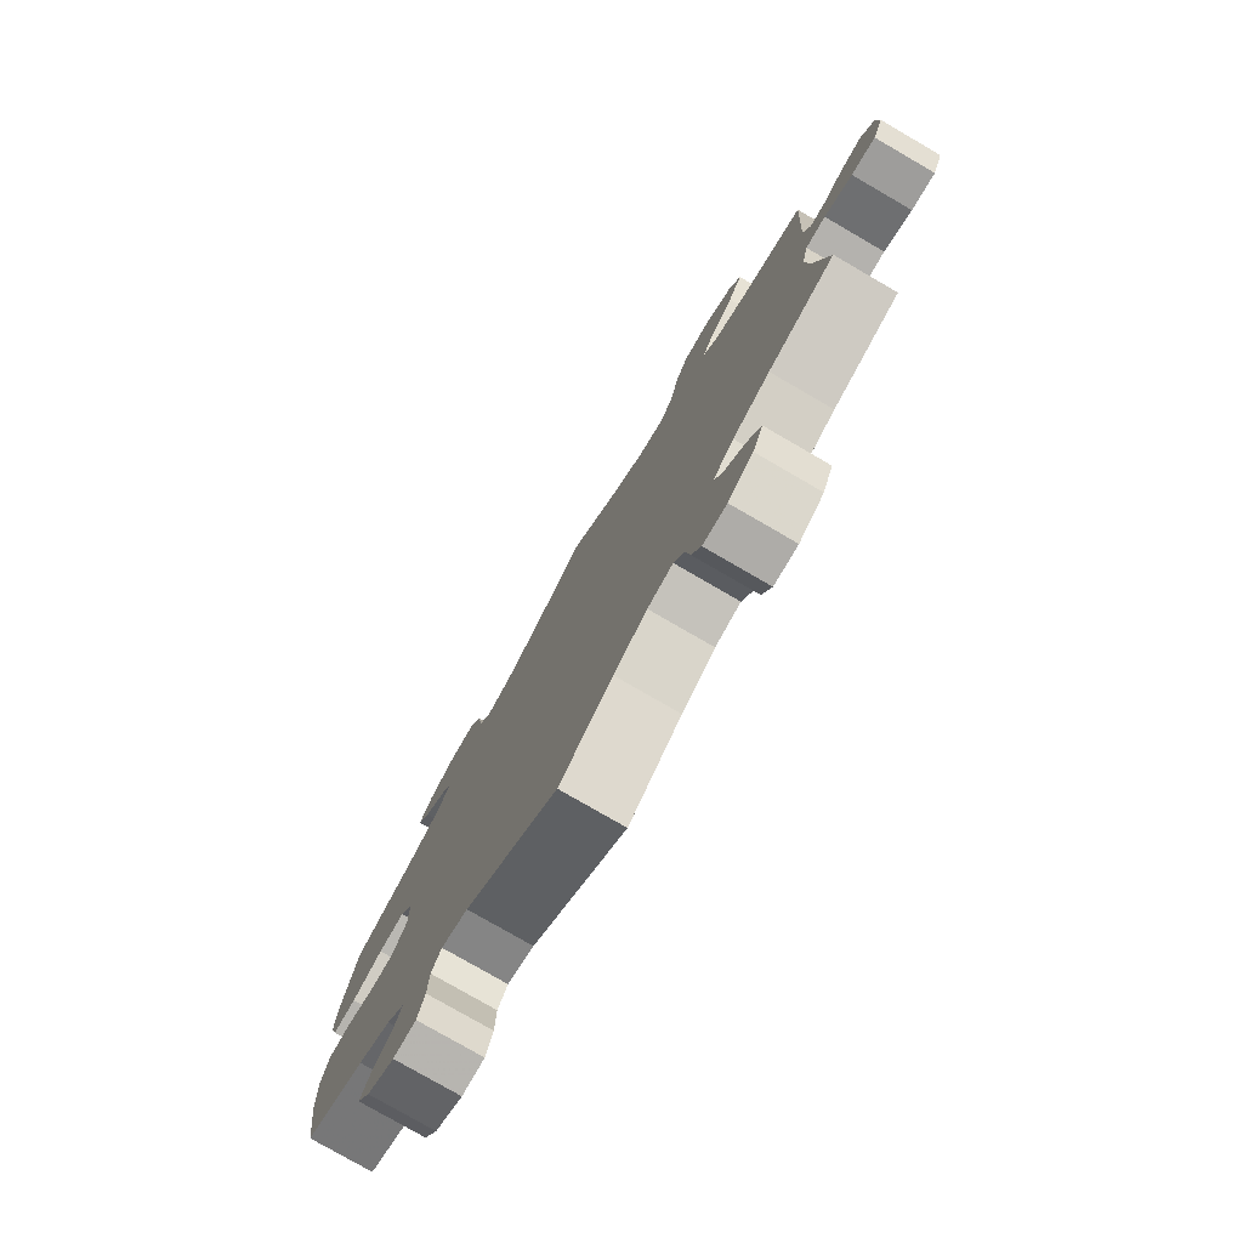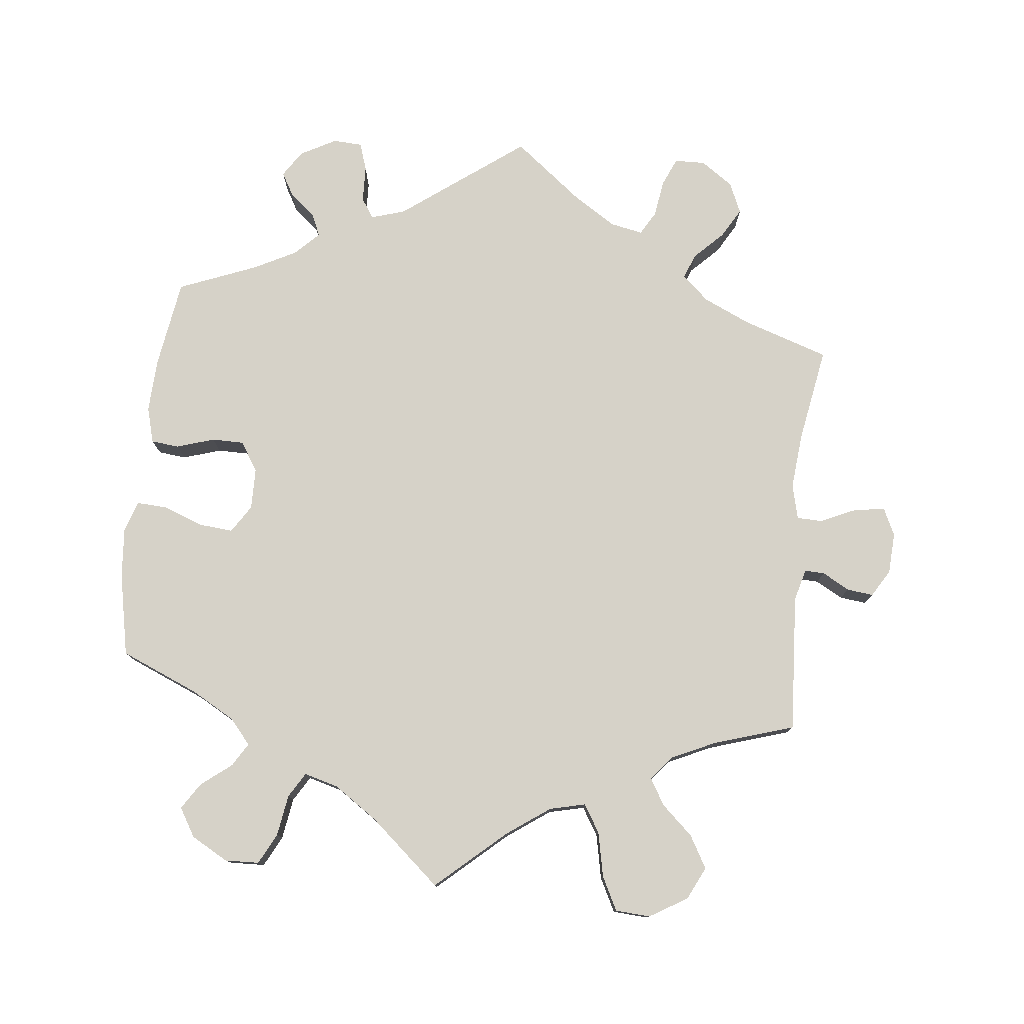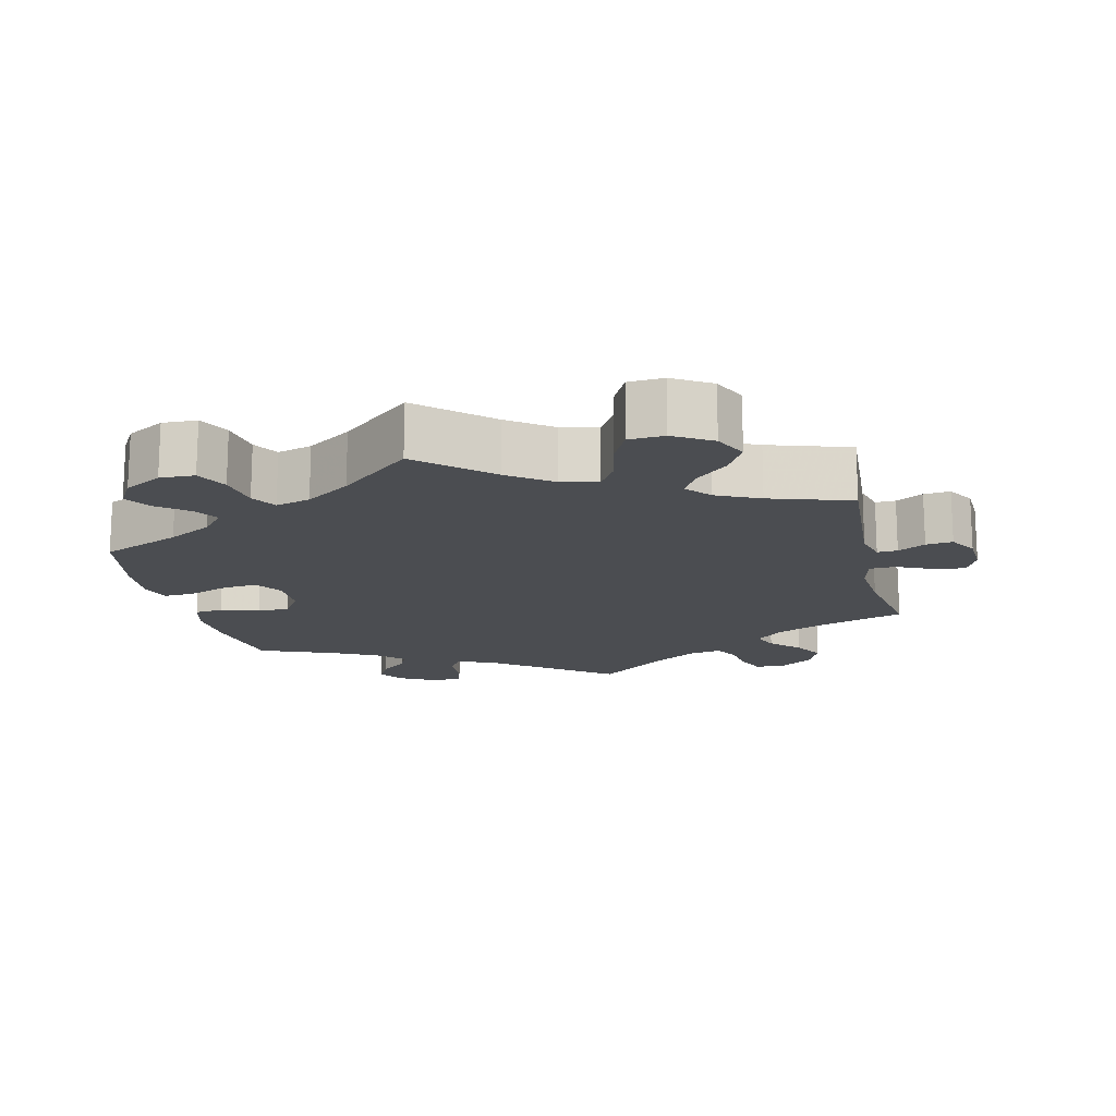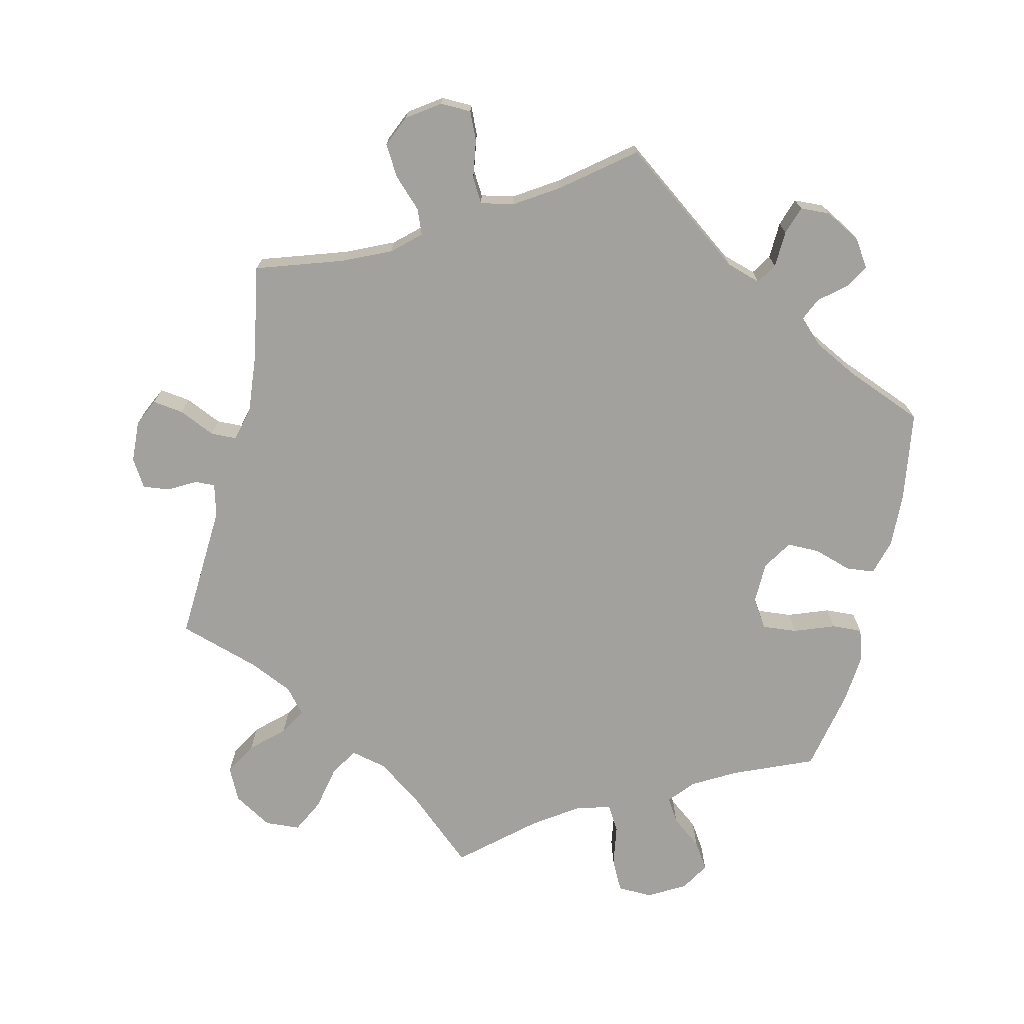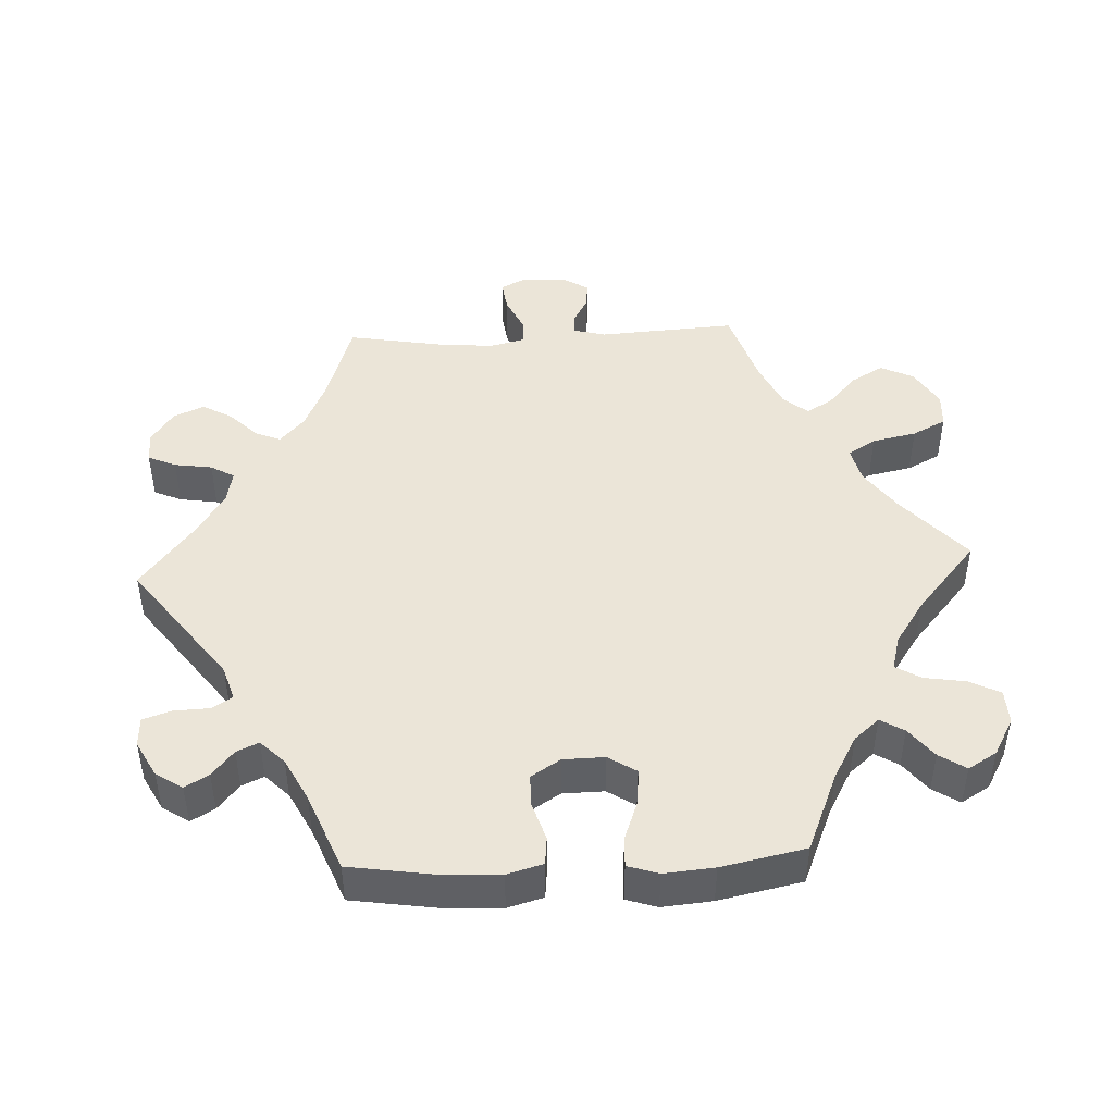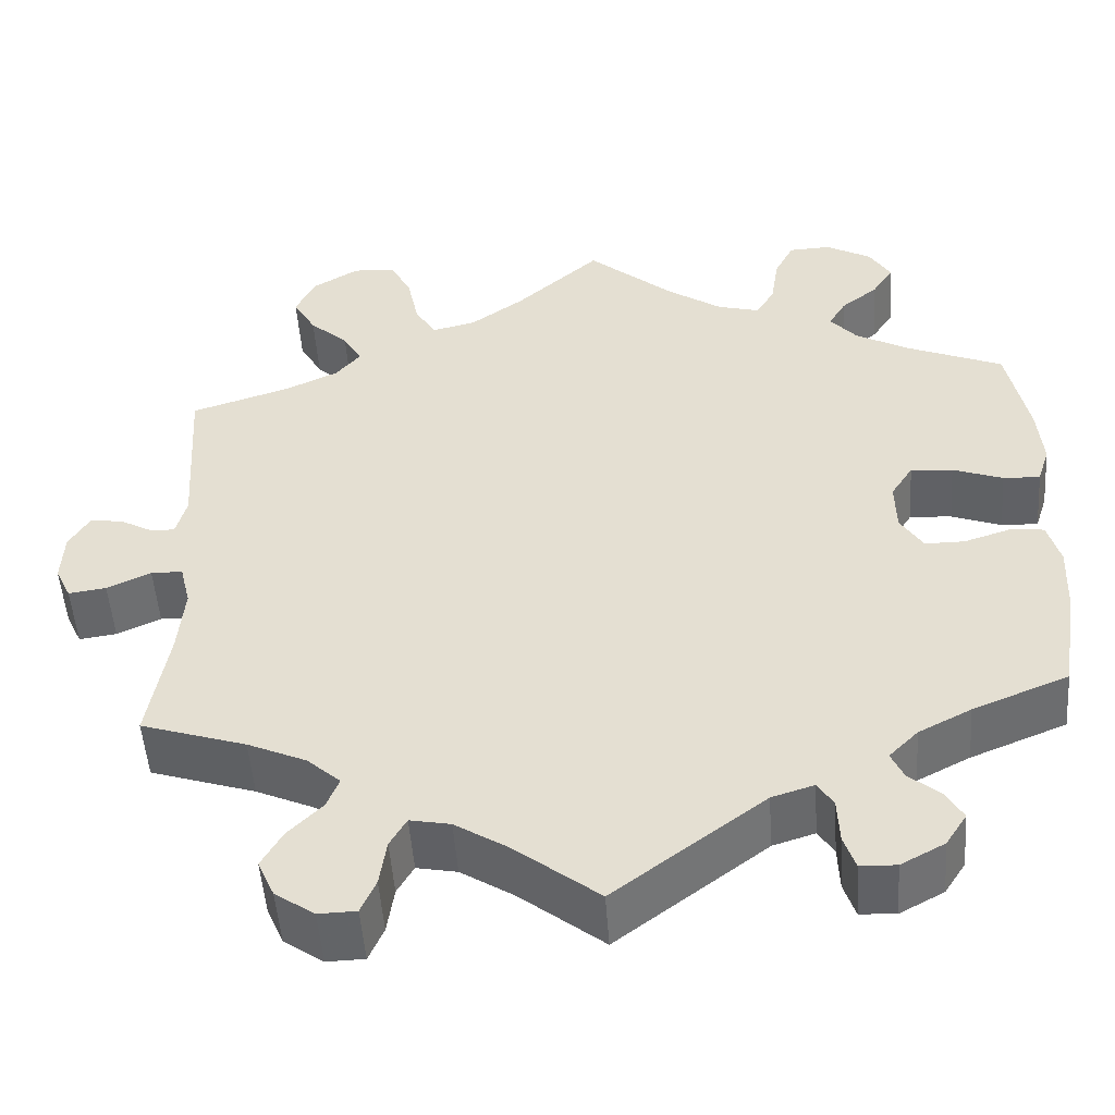
<metadata>
{"format":"obj","ext":"obj","renderer":"f3d","projection":"perspective","resolution":1024,"background":"white","views":[{"elev":-78.2,"azim":59.9,"up":"+Z"},{"elev":77.8,"azim":6.3,"up":"+Y"},{"elev":-15.9,"azim":13.3,"up":"+Y"},{"elev":-72.1,"azim":167.0,"up":"+Y"},{"elev":45.8,"azim":-92.8,"up":"+Y"},{"elev":-50.9,"azim":-175.9,"up":"+Z"}]}
</metadata>
<code>
v 0.096 0.07 0.492
v 0.156 0.07 0.449
v 0.206 0.07 0.437
v 0.23 0.07 0.476
v 0.243 0.07 0.538
v 0.267 0.07 0.585
v 0.316 0.07 0.588
v 0.369 0.07 0.556
v 0.391 0.07 0.51
v 0.365 0.07 0.465
v 0.321 0.07 0.425
v 0.299 0.07 0.388
v 0.328 0.07 0.354
v 0.388 0.07 0.326
v 0.501 0.07 0.29
v 0.489 0.07 0.097
v 0.501 0.07 0.052
v 0.529 0.07 0.053
v 0.567 0.07 0.074
v 0.604 0.07 0.078
v 0.627 0.07 0.04
v 0.63 0.07 -0.018
v 0.612 0.07 -0.056
v 0.569 0.07 -0.05
v 0.519 0.07 -0.027
v 0.483 0.07 -0.028
v 0.471 0.07 -0.077
v 0.478 0.07 -0.155
v 0.501 0.07 -0.289
v 0.381 0.07 -0.328
v 0.314 0.07 -0.358
v 0.276 0.07 -0.392
v 0.29 0.07 -0.427
v 0.329 0.07 -0.466
v 0.353 0.07 -0.508
v 0.334 0.07 -0.551
v 0.289 0.07 -0.582
v 0.246 0.07 -0.581
v 0.229 0.07 -0.542
v 0.221 0.07 -0.489
v 0.202 0.07 -0.456
v 0.156 0.07 -0.465
v 0.096 0.07 -0.503
v 0 0.07 -0.578
v -0.171 0.07 -0.45
v -0.219 0.07 -0.435
v -0.237 0.07 -0.463
v -0.239 0.07 -0.514
v -0.252 0.07 -0.553
v -0.293 0.07 -0.555
v -0.343 0.07 -0.528
v -0.367 0.07 -0.491
v -0.348 0.07 -0.458
v -0.312 0.07 -0.428
v -0.298 0.07 -0.397
v -0.331 0.07 -0.364
v -0.391 0.07 -0.333
v -0.5 0.07 -0.289
v -0.519 0.07 -0.164
v -0.522 0.07 -0.089
v -0.508 0.07 -0.039
v -0.469 0.07 -0.035
v -0.416 0.07 -0.052
v -0.371 0.07 -0.052
v -0.345 0.07 -0.011
v -0.344 0.07 0.047
v -0.369 0.07 0.086
v -0.417 0.07 0.082
v -0.474 0.07 0.061
v -0.516 0.07 0.059
v -0.53 0.07 0.102
v -0.524 0.07 0.172
v -0.5 0.07 0.289
v -0.39 0.07 0.335
v -0.329 0.07 0.369
v -0.299 0.07 0.404
v -0.319 0.07 0.437
v -0.361 0.07 0.47
v -0.385 0.07 0.507
v -0.361 0.07 0.547
v -0.309 0.07 0.576
v -0.261 0.07 0.574
v -0.239 0.07 0.531
v -0.23 0.07 0.473
v -0.209 0.07 0.438
v -0.161 0.07 0.451
v -0.099 0.07 0.493
v 0 0.07 0.578
v 0.096 0 0.492
v 0.156 0 0.449
v 0.206 0 0.437
v 0.23 0 0.476
v 0.243 0 0.538
v 0.267 0 0.585
v 0.316 0 0.588
v 0.369 0 0.556
v 0.391 0 0.51
v 0.365 0 0.465
v 0.321 0 0.425
v 0.299 0 0.388
v 0.328 0 0.354
v 0.388 0 0.326
v 0.501 0 0.29
v 0.489 0 0.097
v 0.501 0 0.052
v 0.529 0 0.053
v 0.567 0 0.074
v 0.604 0 0.078
v 0.627 0 0.04
v 0.63 0 -0.018
v 0.612 0 -0.056
v 0.569 0 -0.05
v 0.519 0 -0.027
v 0.483 0 -0.028
v 0.471 0 -0.077
v 0.478 0 -0.155
v 0.501 0 -0.289
v 0.381 0 -0.328
v 0.314 0 -0.358
v 0.276 0 -0.392
v 0.29 0 -0.427
v 0.329 0 -0.466
v 0.353 0 -0.508
v 0.334 0 -0.551
v 0.289 0 -0.582
v 0.246 0 -0.581
v 0.229 0 -0.542
v 0.221 0 -0.489
v 0.202 0 -0.456
v 0.156 0 -0.465
v 0.096 0 -0.503
v 0 0 -0.578
v -0.171 0 -0.45
v -0.219 0 -0.435
v -0.237 0 -0.463
v -0.239 0 -0.514
v -0.252 0 -0.553
v -0.293 0 -0.555
v -0.343 0 -0.528
v -0.367 0 -0.491
v -0.348 0 -0.458
v -0.312 0 -0.428
v -0.298 0 -0.397
v -0.331 0 -0.364
v -0.391 0 -0.333
v -0.5 0 -0.289
v -0.519 0 -0.164
v -0.522 0 -0.089
v -0.508 0 -0.039
v -0.469 0 -0.035
v -0.416 0 -0.052
v -0.371 0 -0.052
v -0.345 0 -0.011
v -0.344 0 0.047
v -0.369 0 0.086
v -0.417 0 0.082
v -0.474 0 0.061
v -0.516 0 0.059
v -0.53 0 0.102
v -0.524 0 0.172
v -0.5 0 0.289
v -0.39 0 0.335
v -0.329 0 0.369
v -0.299 0 0.404
v -0.319 0 0.437
v -0.361 0 0.47
v -0.385 0 0.507
v -0.361 0 0.547
v -0.309 0 0.576
v -0.261 0 0.574
v -0.239 0 0.531
v -0.23 0 0.473
v -0.209 0 0.438
v -0.161 0 0.451
v -0.099 0 0.493
v 0 0 0.578
f 87 88 1
f 86 87 1 2
f 85 86 2 3
f 81 82 83 84
f 81 84 85
f 80 81 85
f 77 78 79 80
f 76 77 80 85
f 75 76 85 3
f 71 72 73 74
f 71 74 75 3
f 68 69 70 71
f 67 68 71 3
f 60 61 62 63
f 60 63 64
f 57 58 59 60
f 56 57 60 64
f 55 56 64 65
f 51 52 53 54
f 51 54 55
f 50 51 55
f 47 48 49 50
f 47 50 55
f 46 47 55 65
f 43 44 45
f 42 43 45 46
f 41 42 46 65
f 37 38 39 40
f 37 40 41
f 36 37 41
f 33 34 35 36
f 32 33 36 41
f 31 32 41 65
f 28 29 30
f 27 28 30 31
f 26 27 31 65
f 22 23 24 25
f 18 19 20 21
f 17 18 21 22
f 14 15 16
f 13 14 16 17
f 12 13 17
f 8 9 10 11
f 8 11 12
f 7 8 12
f 4 5 6 7
f 3 4 7 12
f 66 67 3 12
f 17 22 25 26
f 26 65 66
f 12 17 26 66
f 89 176 175
f 90 89 175 174
f 91 90 174 173
f 172 171 170 169
f 173 172 169
f 173 169 168
f 168 167 166 165
f 173 168 165 164
f 91 173 164 163
f 162 161 160 159
f 91 163 162 159
f 159 158 157 156
f 91 159 156 155
f 151 150 149 148
f 152 151 148
f 148 147 146 145
f 152 148 145 144
f 153 152 144 143
f 142 141 140 139
f 143 142 139
f 143 139 138
f 138 137 136 135
f 143 138 135
f 153 143 135 134
f 133 132 131
f 134 133 131 130
f 153 134 130 129
f 128 127 126 125
f 129 128 125
f 129 125 124
f 124 123 122 121
f 129 124 121 120
f 153 129 120 119
f 118 117 116
f 119 118 116 115
f 153 119 115 114
f 113 112 111 110
f 109 108 107 106
f 110 109 106 105
f 104 103 102
f 105 104 102 101
f 105 101 100
f 99 98 97 96
f 100 99 96
f 100 96 95
f 95 94 93 92
f 100 95 92 91
f 100 91 155 154
f 114 113 110 105
f 154 153 114
f 154 114 105 100
f 1 89 90 2
f 2 90 91 3
f 3 91 92 4
f 4 92 93 5
f 5 93 94 6
f 6 94 95 7
f 7 95 96 8
f 8 96 97 9
f 9 97 98 10
f 10 98 99 11
f 11 99 100 12
f 12 100 101 13
f 13 101 102 14
f 14 102 103 15
f 15 103 104 16
f 16 104 105 17
f 17 105 106 18
f 18 106 107 19
f 19 107 108 20
f 20 108 109 21
f 21 109 110 22
f 22 110 111 23
f 23 111 112 24
f 24 112 113 25
f 25 113 114 26
f 26 114 115 27
f 27 115 116 28
f 28 116 117 29
f 29 117 118 30
f 30 118 119 31
f 31 119 120 32
f 32 120 121 33
f 33 121 122 34
f 34 122 123 35
f 35 123 124 36
f 36 124 125 37
f 37 125 126 38
f 38 126 127 39
f 39 127 128 40
f 40 128 129 41
f 41 129 130 42
f 42 130 131 43
f 43 131 132 44
f 44 132 133 45
f 45 133 134 46
f 46 134 135 47
f 47 135 136 48
f 48 136 137 49
f 49 137 138 50
f 50 138 139 51
f 51 139 140 52
f 52 140 141 53
f 53 141 142 54
f 54 142 143 55
f 55 143 144 56
f 56 144 145 57
f 57 145 146 58
f 58 146 147 59
f 59 147 148 60
f 60 148 149 61
f 61 149 150 62
f 62 150 151 63
f 63 151 152 64
f 64 152 153 65
f 65 153 154 66
f 66 154 155 67
f 67 155 156 68
f 68 156 157 69
f 69 157 158 70
f 70 158 159 71
f 71 159 160 72
f 72 160 161 73
f 73 161 162 74
f 74 162 163 75
f 75 163 164 76
f 76 164 165 77
f 77 165 166 78
f 78 166 167 79
f 79 167 168 80
f 80 168 169 81
f 81 169 170 82
f 82 170 171 83
f 83 171 172 84
f 84 172 173 85
f 85 173 174 86
f 86 174 175 87
f 87 175 176 88
f 88 176 89 1

</code>
